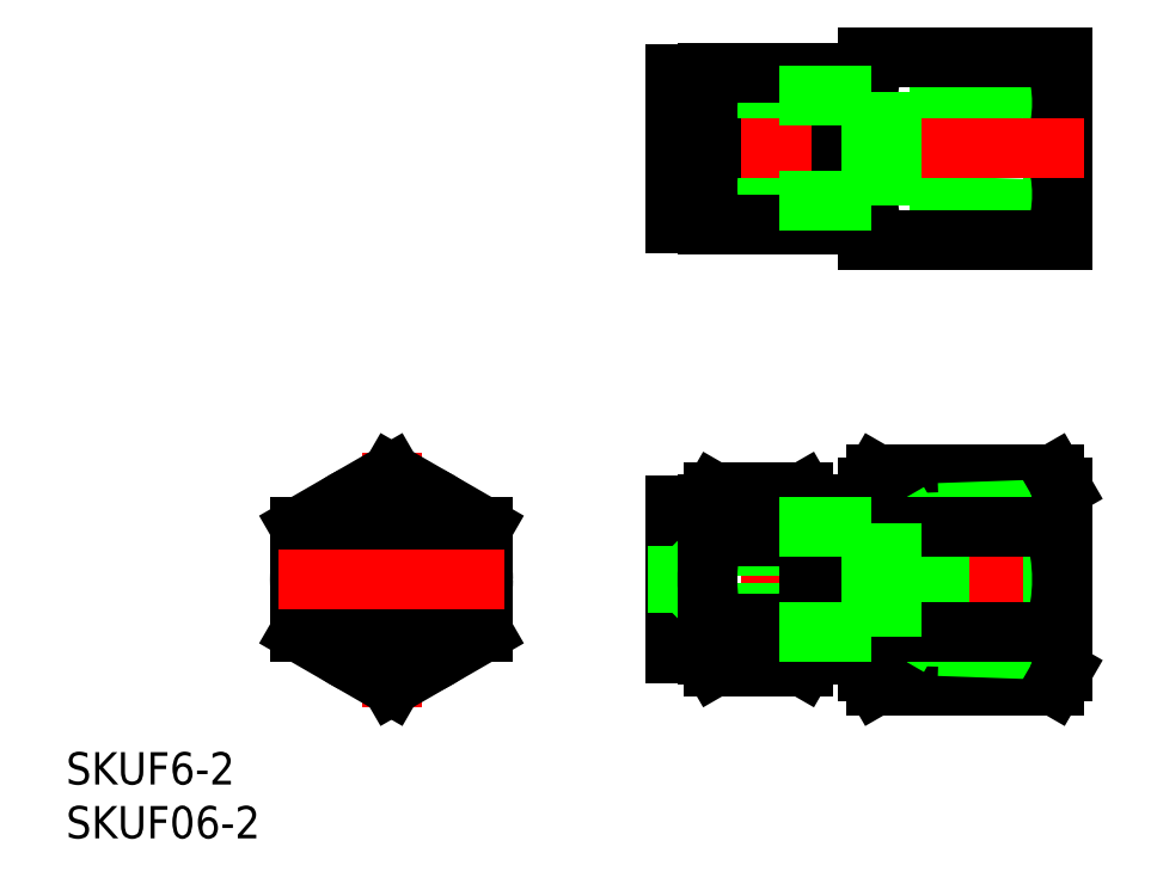
<metadata>
{"format":"dxf","ext":"dxf","renderer":"ezdxf+matplotlib","layout":"modelspace","background":"white","min_lineweight":24,"dpi":150}
</metadata>
<code>
0
SECTION
2
ENTITIES
0
TEXT
8
0
10
-30.2
20
-19.03
30
0
40
3
1
SKUF6-2
0
TEXT
8
0
10
-30.2
20
-24.03
30
0
40
3
1
SKUF06-2
0
LINE
8
CENTER
10
64.21
20
0
30
0
11
24.31
21
0
31
0
0
LINE
8
CENTER
10
0
20
11.81
30
0
11
0
21
-11.81
31
0
0
LINE
8
0
10
-7
20
-4.041
30
0
11
-7
21
4.041
31
0
0
CIRCLE
8
0
10
0
20
0
30
0
40
3.1
0
LINE
8
0
10
-8.5
20
4.907
30
0
11
-8.5
21
-4.907
31
0
0
LINE
8
0
10
7
20
4.041
30
0
11
7
21
-4.041
31
0
0
LINE
8
0
10
8.5
20
4.907
30
0
11
8.5
21
-4.907
31
0
0
LINE
8
0
10
-5.68e-14
20
-9.815
30
0
11
-8.5
21
-4.907
31
0
0
LINE
8
0
10
-7
20
-4.041
30
0
11
-5.68e-14
21
-8.083
31
0
0
LINE
8
0
10
8.5
20
-4.907
30
0
11
-5.68e-14
21
-9.815
31
0
0
LINE
8
0
10
-5.68e-14
20
-8.083
30
0
11
7
21
-4.041
31
0
0
LINE
8
0
10
-5.68e-14
20
9.815
30
0
11
-8.5
21
4.907
31
0
0
LINE
8
0
10
-7
20
4.041
30
0
11
-5.68e-14
21
8.083
31
0
0
LINE
8
0
10
-5.68e-14
20
9.815
30
0
11
8.5
21
4.907
31
0
0
LINE
8
0
10
-5.68e-14
20
8.083
30
0
11
7
21
4.041
31
0
0
LINE
8
0
10
44.97
20
9.815
30
0
11
61.45
21
9.815
31
0
0
LINE
8
0
10
44.97
20
-9.815
30
0
11
61.45
21
-9.815
31
0
0
LINE
8
0
10
44.21
20
8.5
30
0
11
44.21
21
-8.5
31
0
0
LINE
8
0
10
26.31
20
6.9
30
0
11
26.31
21
-6.9
31
0
0
LINE
8
0
10
29.31
20
-6.9
30
0
11
26.31
21
-6.9
31
0
0
LINE
8
0
10
44.21
20
-4.75
30
0
11
41.71
21
-4.75
31
0
0
LINE
8
0
10
29.31
20
6.9
30
0
11
26.31
21
6.9
31
0
0
LINE
8
0
10
44.21
20
4.75
30
0
11
41.71
21
4.75
31
0
0
LINE
8
0
10
62.21
20
8.5
30
0
11
62.21
21
-8.5
31
0
0
CIRCLE
8
0
10
0
20
0
30
0
40
2.5
0
LINE
8
0
10
41.71
20
3.1
30
0
11
26.56
21
3.1
31
0
0
LINE
8
0
10
26.56
20
3.1
30
0
11
26.56
21
-3.1
31
0
0
LINE
8
0
10
26.56
20
3.1
30
0
11
26.31
21
3.35
31
0
0
LINE
8
0
10
41.71
20
-3.1
30
0
11
26.56
21
-3.1
31
0
0
LINE
8
0
10
26.31
20
-3.35
30
0
11
26.56
21
-3.1
31
0
0
CIRCLE
8
0
10
0
20
0
30
0
40
3.35
0
CIRCLE
8
0
10
0
20
0
30
0
40
7
0
CIRCLE
8
0
10
0
20
0
30
0
40
8.5
0
CIRCLE
8
0
10
0
20
0
30
0
40
6.9
0
LINE
8
0
10
61.32
20
-5.692
30
0
11
61.32
21
5.692
31
0
0
LINE
8
0
10
50.78
20
6.18
30
0
11
50.78
21
-6.18
31
0
0
LINE
8
0
10
49.21
20
5.269
30
0
11
49.21
21
-5.269
31
0
0
LINE
8
0
10
49.21
20
-5.269
30
0
11
61.32
21
-5.692
31
0
0
LINE
8
0
10
50.78
20
-6.18
30
0
11
62.21
21
-6.579
31
0
0
LINE
8
0
10
49.21
20
-5.269
30
0
11
50.78
21
-6.18
31
0
0
LINE
8
0
10
61.32
20
-5.692
30
0
11
62.21
21
-6.579
31
0
0
LINE
8
0
10
50.78
20
6.18
30
0
11
62.21
21
6.579
31
0
0
LINE
8
0
10
49.21
20
5.269
30
0
11
61.32
21
5.692
31
0
0
LINE
8
0
10
50.78
20
6.18
30
0
11
49.21
21
5.269
31
0
0
LINE
8
0
10
61.32
20
5.692
30
0
11
62.21
21
6.579
31
0
0
LINE
8
0
10
44.21
20
8.5
30
0
11
44.97
21
9.815
31
0
0
LINE
8
0
10
44.97
20
4.907
30
0
11
61.45
21
4.907
31
0
0
LINE
8
0
10
44.97
20
-4.907
30
0
11
61.45
21
-4.907
31
0
0
ARC
8
0
10
48.55
20
7.361
30
0
40
4.345
50
154.4
51
214.4
0
ARC
8
0
10
60.45
20
-9.2e-15
30
0
40
16.24
50
162.4
51
197.6
0
ARC
8
0
10
48.55
20
-7.361
30
0
40
4.345
50
145.6
51
205.6
0
LINE
8
0
10
44.21
20
-8.5
30
0
11
44.97
21
-9.815
31
0
0
ARC
8
0
10
57.86
20
-7.361
30
0
40
4.345
50
334.4
51
34.38
0
LINE
8
0
10
62.21
20
-8.5
30
0
11
61.45
21
-9.815
31
0
0
ARC
8
0
10
45.97
20
-8.2e-15
30
0
40
16.24
50
342.4
51
17.59
0
ARC
8
0
10
57.86
20
7.361
30
0
40
4.345
50
325.6
51
25.62
0
LINE
8
0
10
62.21
20
8.5
30
0
11
61.45
21
9.815
31
0
0
LINE
8
0
10
50.78
20
33.82
30
0
11
62.21
21
33.42
31
0
0
LINE
8
0
10
50.78
20
46.18
30
0
11
62.21
21
46.58
31
0
0
LINE
8
0
10
49.21
20
45.27
30
0
11
61.32
21
45.69
31
0
0
LINE
8
0
10
49.21
20
34.73
30
0
11
61.32
21
34.31
31
0
0
LINE
8
0
10
50.78
20
46.18
30
0
11
49.21
21
45.27
31
0
0
LINE
8
0
10
50.78
20
46.18
30
0
11
50.78
21
33.82
31
0
0
LINE
8
0
10
41.71
20
36.9
30
0
11
26.56
21
36.9
31
0
0
LINE
8
0
10
41.71
20
43.1
30
0
11
26.56
21
43.1
31
0
0
LINE
8
0
10
26.56
20
43.1
30
0
11
26.56
21
36.9
31
0
0
LINE
8
0
10
26.31
20
36.65
30
0
11
26.56
21
36.9
31
0
0
LINE
8
0
10
26.56
20
43.1
30
0
11
26.31
21
43.35
31
0
0
LINE
8
0
10
49.21
20
45.27
30
0
11
49.21
21
34.73
31
0
0
LINE
8
0
10
49.21
20
34.73
30
0
11
50.78
21
33.82
31
0
0
LINE
8
0
10
61.32
20
45.69
30
0
11
62.21
21
46.58
31
0
0
LINE
8
0
10
61.32
20
34.31
30
0
11
61.32
21
45.69
31
0
0
LINE
8
0
10
61.32
20
34.31
30
0
11
62.21
21
33.42
31
0
0
LINE
8
0
10
38.81
20
33
30
0
11
38.81
21
47
31
0
0
LINE
8
0
10
29.31
20
33
30
0
11
29.31
21
47
31
0
0
LINE
8
0
10
29.93
20
40
30
0
11
38.18
21
40
31
0
0
LINE
8
0
10
29.31
20
33
30
0
11
38.81
21
33
31
0
0
ARC
8
0
10
39.42
20
43.5
30
0
40
10.11
50
159.7
51
200.3
0
ARC
8
0
10
39.42
20
36.5
30
0
40
10.11
50
159.7
51
200.3
0
ARC
8
0
10
28.7
20
36.5
30
0
40
10.11
50
339.7
51
20.26
0
ARC
8
0
10
28.7
20
43.5
30
0
40
10.11
50
339.7
51
20.26
0
LINE
8
0
10
29.31
20
47
30
0
11
38.81
21
47
31
0
0
LINE
8
0
10
44.21
20
48.5
30
0
11
44.21
21
31.5
31
0
0
LINE
8
0
10
62.21
20
48.5
30
0
11
62.21
21
31.5
31
0
0
LINE
8
0
10
44.21
20
31.5
30
0
11
62.21
21
31.5
31
0
0
LINE
8
0
10
44.21
20
48.5
30
0
11
62.21
21
48.5
31
0
0
LINE
8
0
10
61.45
20
40
30
0
11
44.97
21
40
31
0
0
ARC
8
0
10
56.48
20
44.25
30
0
40
12.28
50
159.7
51
200.3
0
ARC
8
0
10
56.48
20
35.75
30
0
40
12.28
50
159.7
51
200.3
0
ARC
8
0
10
49.93
20
35.75
30
0
40
12.28
50
339.7
51
20.26
0
ARC
8
0
10
49.93
20
44.25
30
0
40
12.28
50
339.7
51
20.26
0
LINE
8
CENTER
10
10.5
20
0
30
0
11
-10.5
21
0
31
0
0
LINE
8
CENTER
10
64.21
20
40
30
0
11
24.31
21
40
31
0
0
LINE
8
0
10
29.31
20
-7
30
0
11
29.31
21
7
31
0
0
LINE
8
0
10
38.81
20
-7
30
0
11
38.81
21
7
31
0
0
LINE
8
0
10
41.71
20
-5.556
30
0
11
41.71
21
5.556
31
0
0
LINE
8
0
10
29.31
20
7
30
0
11
29.93
21
8.083
31
0
0
LINE
8
0
10
29.93
20
4.041
30
0
11
38.18
21
4.041
31
0
0
ARC
8
0
10
32.88
20
6.062
30
0
40
3.578
50
154.4
51
214.4
0
LINE
8
0
10
29.93
20
-4.041
30
0
11
38.18
21
-4.041
31
0
0
ARC
8
0
10
42.68
20
0
30
0
40
13.37
50
162.4
51
197.6
0
LINE
8
0
10
29.93
20
8.083
30
0
11
38.18
21
8.083
31
0
0
LINE
8
0
10
29.31
20
-7
30
0
11
29.93
21
-8.083
31
0
0
ARC
8
0
10
32.88
20
-6.062
30
0
40
3.578
50
145.6
51
205.6
0
LINE
8
0
10
29.93
20
-8.083
30
0
11
38.18
21
-8.083
31
0
0
LINE
8
0
10
38.81
20
7
30
0
11
38.18
21
8.083
31
0
0
ARC
8
0
10
35.23
20
6.062
30
0
40
3.578
50
325.6
51
25.62
0
ARC
8
0
10
25.43
20
-9e-16
30
0
40
13.37
50
342.4
51
17.59
0
LINE
8
0
10
38.81
20
-7
30
0
11
38.18
21
-8.083
31
0
0
ARC
8
0
10
35.23
20
-6.062
30
0
40
3.578
50
334.4
51
34.38
0
LINE
8
0
10
41.71
20
-5.556
30
0
11
38.81
21
-5.556
31
0
0
LINE
8
0
10
41.71
20
5.556
30
0
11
38.81
21
5.556
31
0
0
LINE
8
0
10
41.71
20
4.869
30
0
11
38.81
21
4.869
31
0
0
LINE
8
0
10
41.71
20
-4.869
30
0
11
38.81
21
-4.869
31
0
0
LINE
8
0
10
26.31
20
46.9
30
0
11
26.31
21
33.1
31
0
0
LINE
8
0
10
29.31
20
33.1
30
0
11
26.31
21
33.1
31
0
0
LINE
8
0
10
44.21
20
35.25
30
0
11
41.71
21
35.25
31
0
0
LINE
8
0
10
29.31
20
46.9
30
0
11
26.31
21
46.9
31
0
0
LINE
8
0
10
44.21
20
44.75
30
0
11
41.71
21
44.75
31
0
0
LINE
8
0
10
41.71
20
34.44
30
0
11
41.71
21
45.56
31
0
0
LINE
8
0
10
41.71
20
34.44
30
0
11
38.81
21
34.44
31
0
0
LINE
8
0
10
41.71
20
45.56
30
0
11
38.81
21
45.56
31
0
0
LINE
8
0
10
41.71
20
44.87
30
0
11
38.81
21
44.87
31
0
0
LINE
8
0
10
41.71
20
35.13
30
0
11
38.81
21
35.13
31
0
0
LINE
8
0
10
41.71
20
2.5
30
0
11
49.21
21
2.5
31
0
0
LINE
8
0
10
41.71
20
-2.5
30
0
11
49.21
21
-2.5
31
0
0
LINE
8
0
10
41.71
20
42.5
30
0
11
49.21
21
42.5
31
0
0
LINE
8
0
10
41.71
20
37.5
30
0
11
49.21
21
37.5
31
0
0
ENDSEC
0
EOF

</code>
